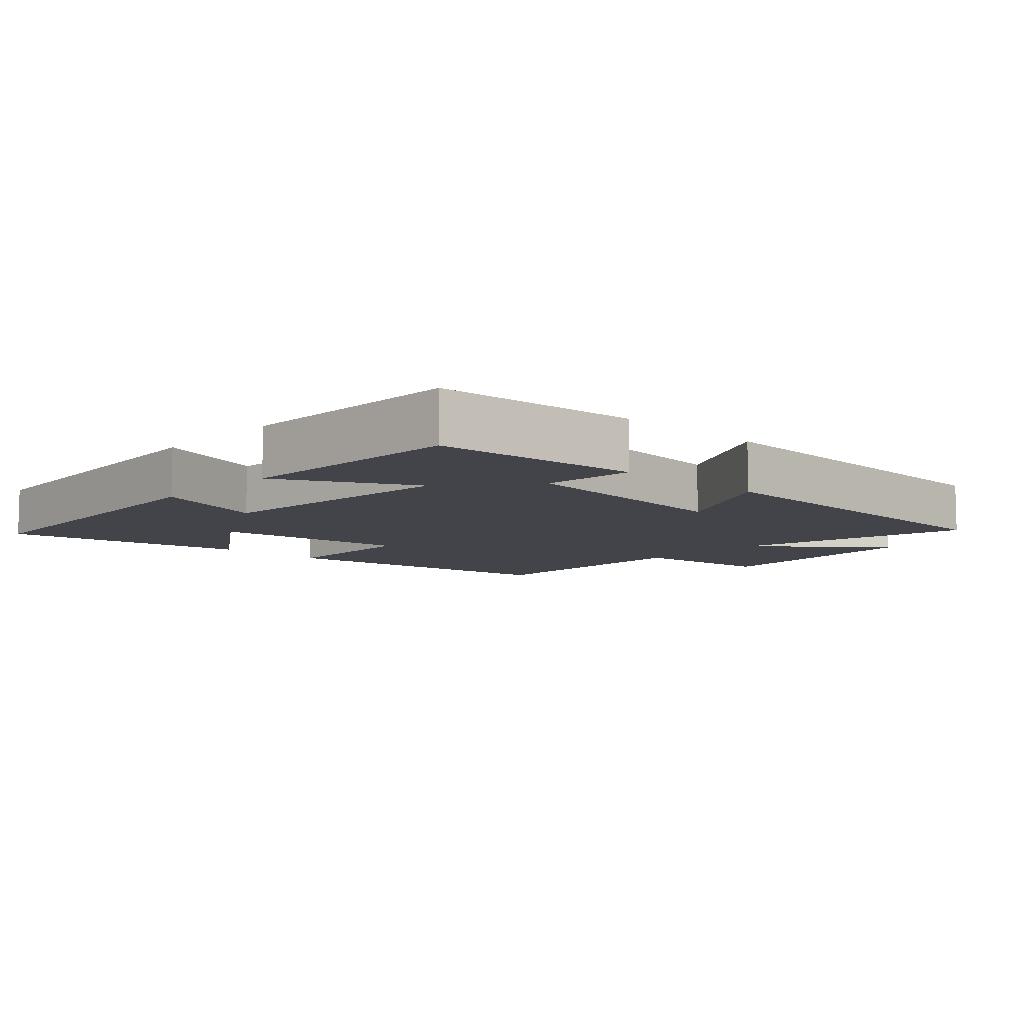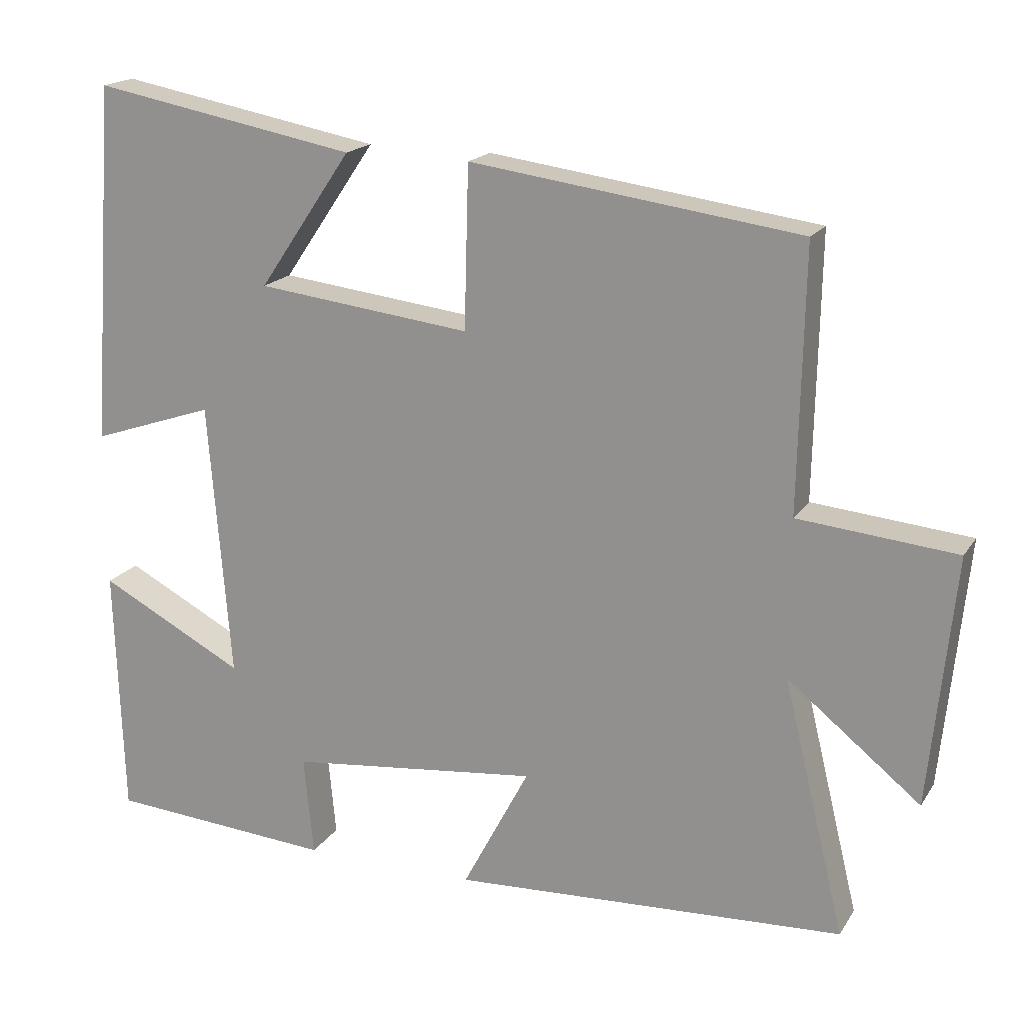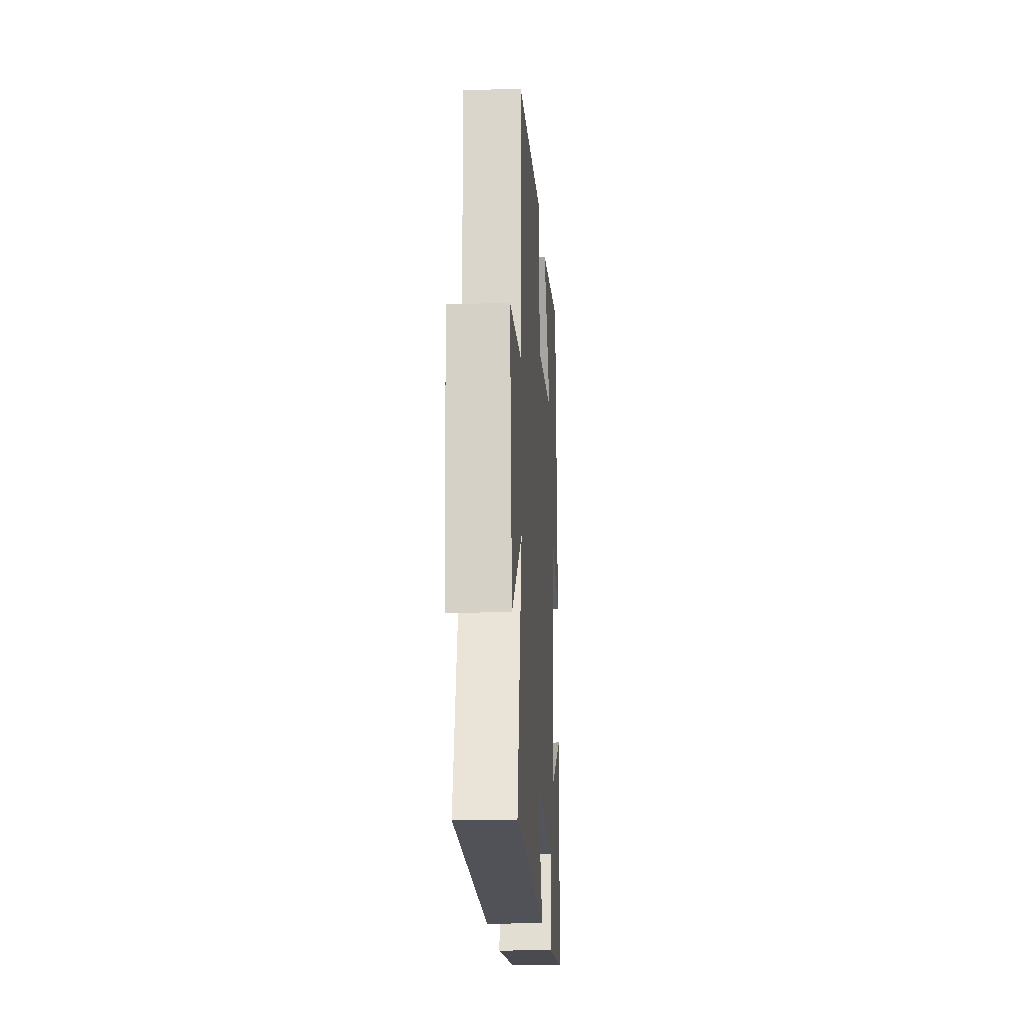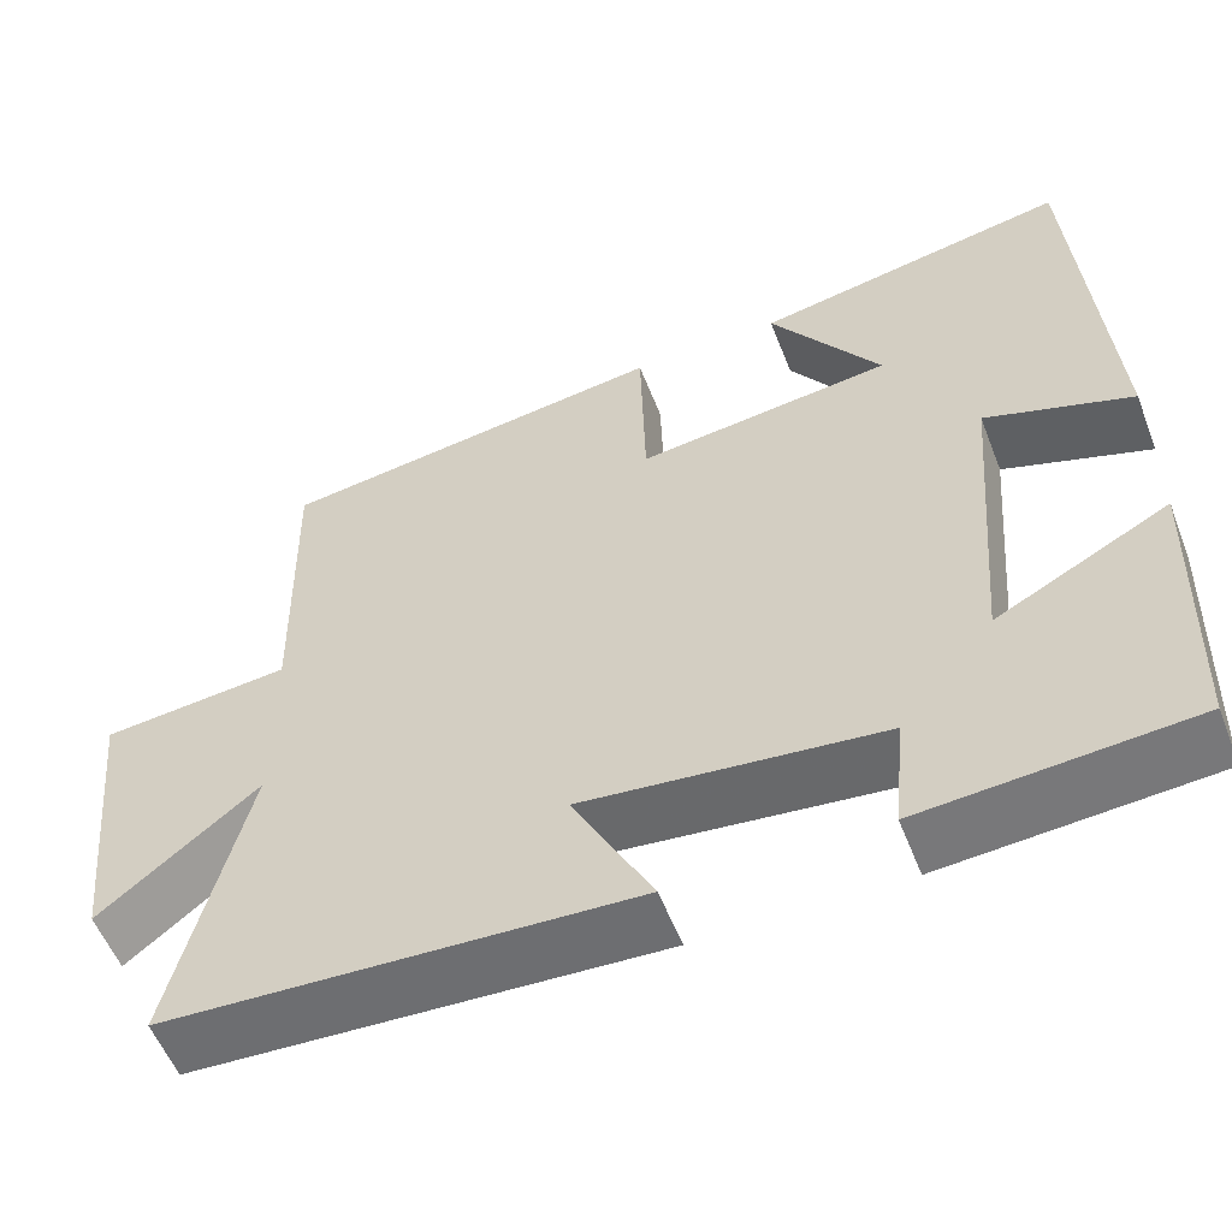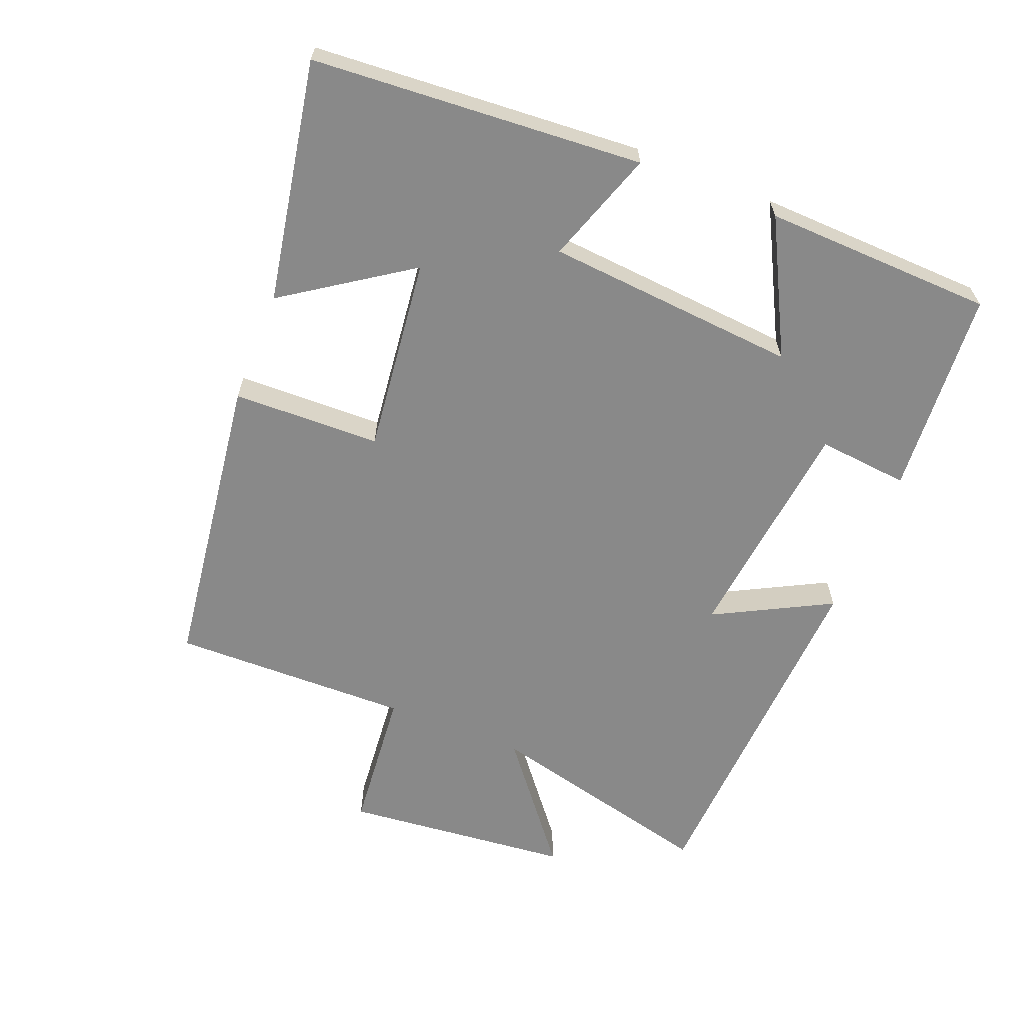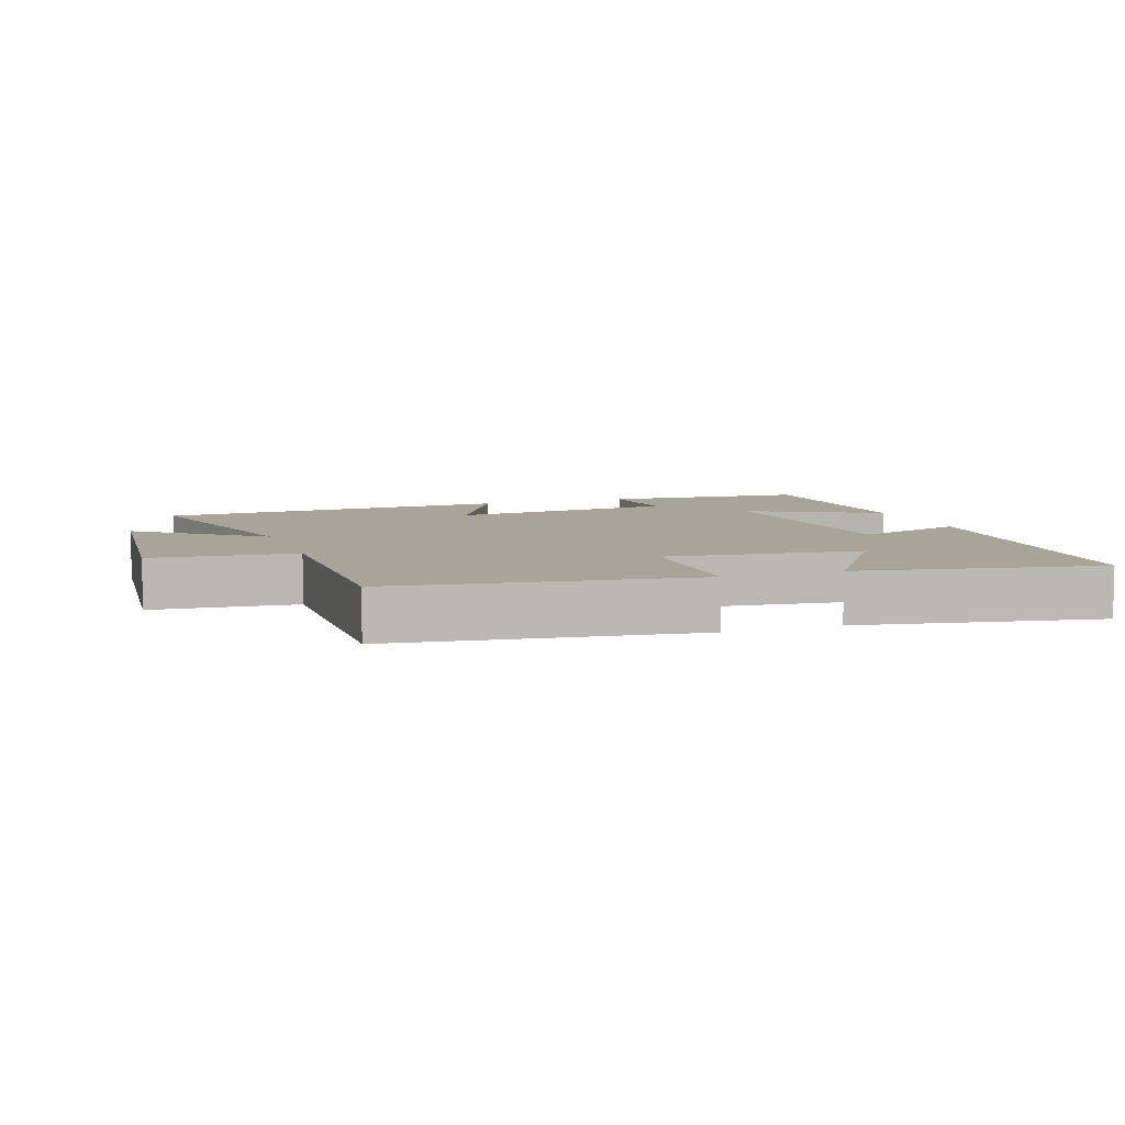
<metadata>
{"format":"obj","ext":"obj","renderer":"f3d","projection":"perspective","resolution":1024,"background":"white","views":[{"elev":-8.4,"azim":137.0,"up":"+Y"},{"elev":18.2,"azim":-157.1,"up":"+Z"},{"elev":-18.7,"azim":-86.5,"up":"+Z"},{"elev":-55.7,"azim":21.2,"up":"+Z"},{"elev":-63.2,"azim":68.2,"up":"+Y"},{"elev":7.1,"azim":-19.4,"up":"+Y"}]}
</metadata>
<code>
v -0.507 0.07 0.44
v -0.062 0.07 0.5
v -0.056 0.07 0.281
v 0.234 0.07 0.315
v 0.108 0.07 0.5
v 0.465 0.07 0.566
v 0.5 0.07 0.077
v 0.333 0.07 0.134
v 0.303 0.07 -0.24
v 0.5 0.07 -0.137
v 0.489 0.07 -0.478
v 0.184 0.07 -0.5
v 0.197 0.07 -0.365
v -0.143 0.07 -0.327
v -0.052 0.07 -0.5
v -0.584 0.07 -0.473
v -0.5 0.07 -0.128
v -0.68 0.07 -0.272
v -0.714 0.07 0.066
v -0.5 0.07 0.086
v -0.507 0 0.44
v -0.062 0 0.5
v -0.056 0 0.281
v 0.234 0 0.315
v 0.108 0 0.5
v 0.465 0 0.566
v 0.5 0 0.077
v 0.333 0 0.134
v 0.303 0 -0.24
v 0.5 0 -0.137
v 0.489 0 -0.478
v 0.184 0 -0.5
v 0.197 0 -0.365
v -0.143 0 -0.327
v -0.052 0 -0.5
v -0.584 0 -0.473
v -0.5 0 -0.128
v -0.68 0 -0.272
v -0.714 0 0.066
v -0.5 0 0.086
f 17 18 19 20
f 14 15 16 17
f 13 14 17 20
f 11 12 13
f 10 11 13
f 9 10 13
f 13 20 1
f 9 13 1
f 8 9 1
f 4 5 6 7
f 3 4 7 8
f 1 2 3
f 1 3 8
f 40 39 38 37
f 37 36 35 34
f 40 37 34 33
f 33 32 31
f 33 31 30
f 33 30 29
f 21 40 33
f 21 33 29
f 21 29 28
f 27 26 25 24
f 28 27 24 23
f 23 22 21
f 28 23 21
f 1 21 22 2
f 2 22 23 3
f 3 23 24 4
f 4 24 25 5
f 5 25 26 6
f 6 26 27 7
f 7 27 28 8
f 8 28 29 9
f 9 29 30 10
f 10 30 31 11
f 11 31 32 12
f 12 32 33 13
f 13 33 34 14
f 14 34 35 15
f 15 35 36 16
f 16 36 37 17
f 17 37 38 18
f 18 38 39 19
f 19 39 40 20
f 20 40 21 1

</code>
